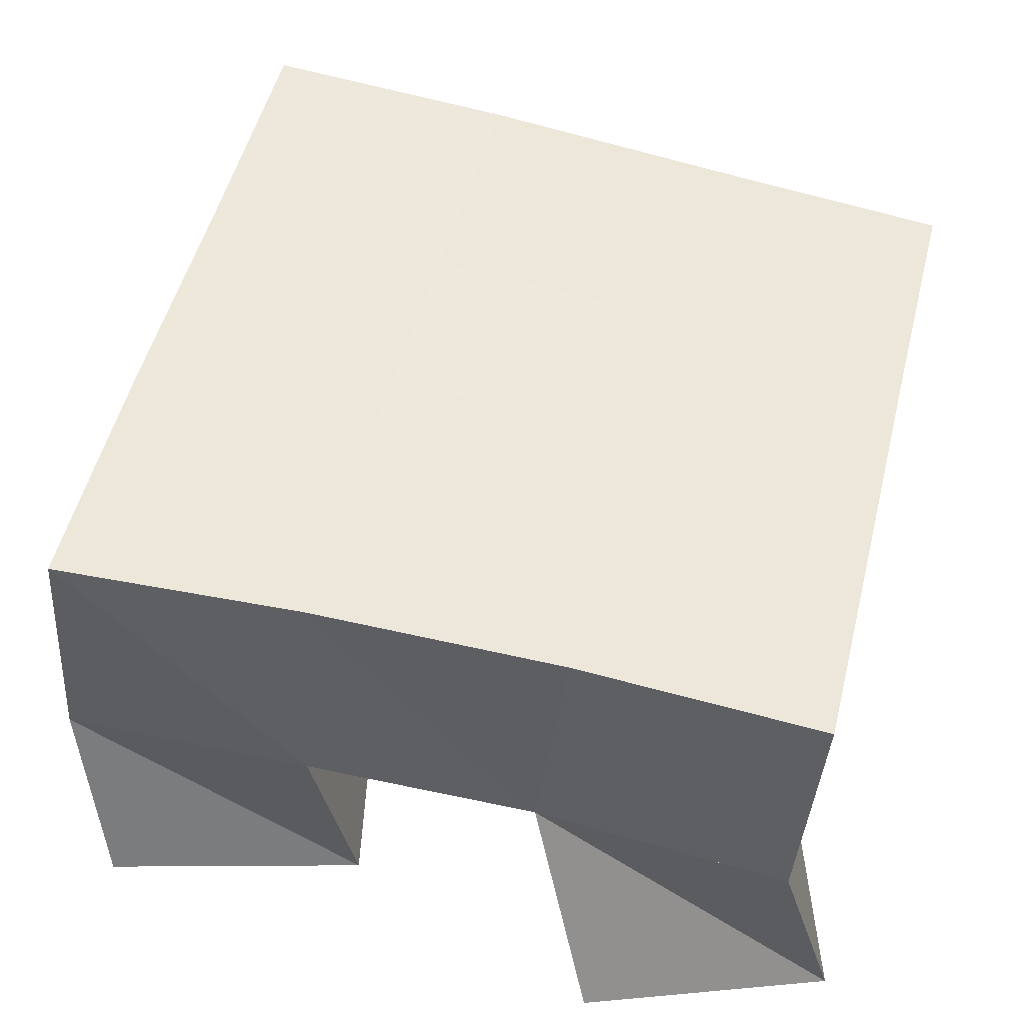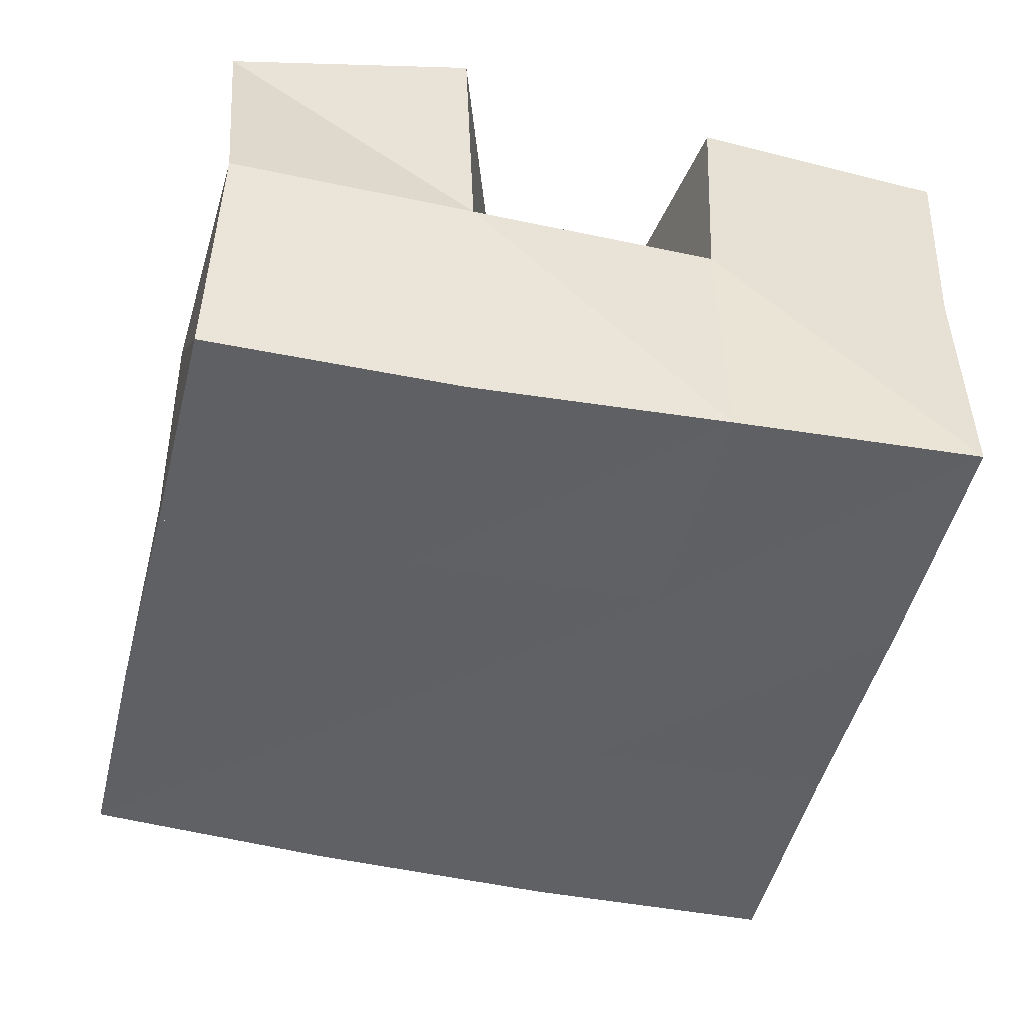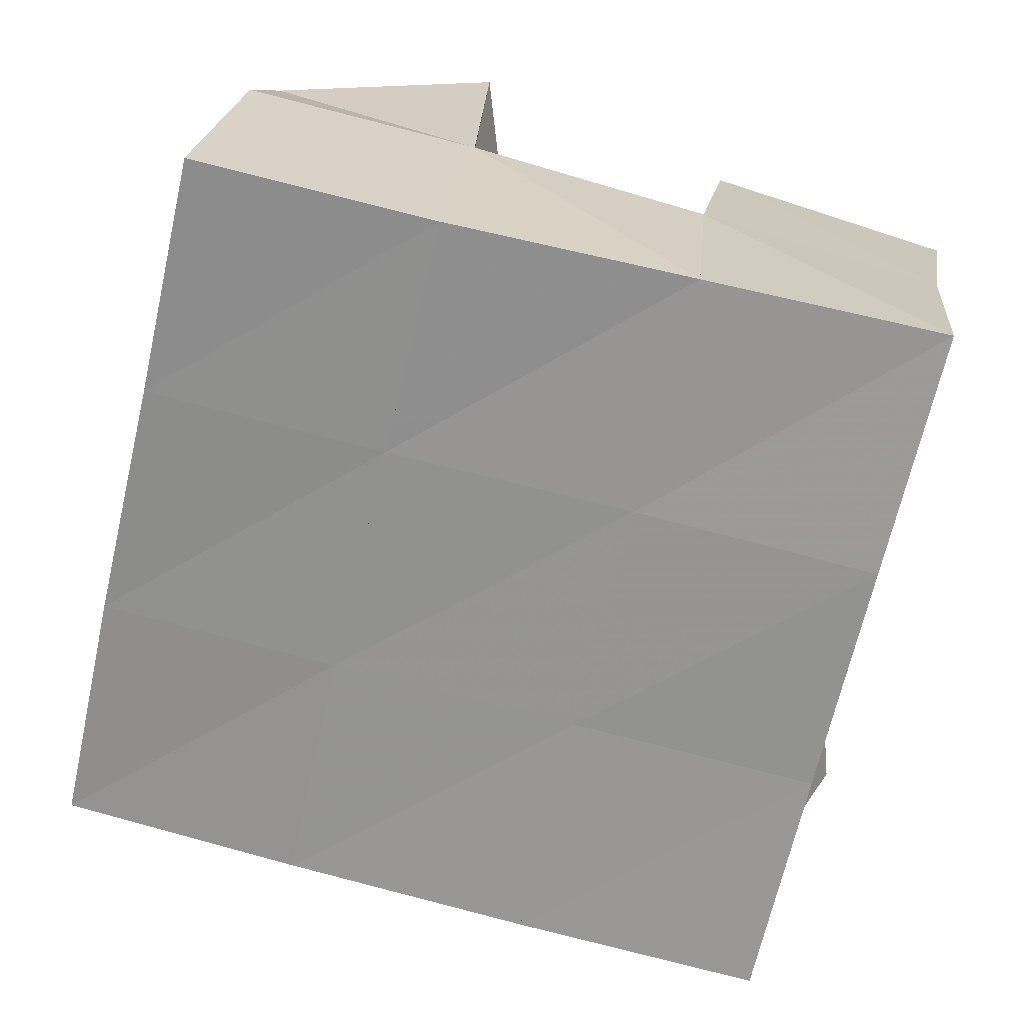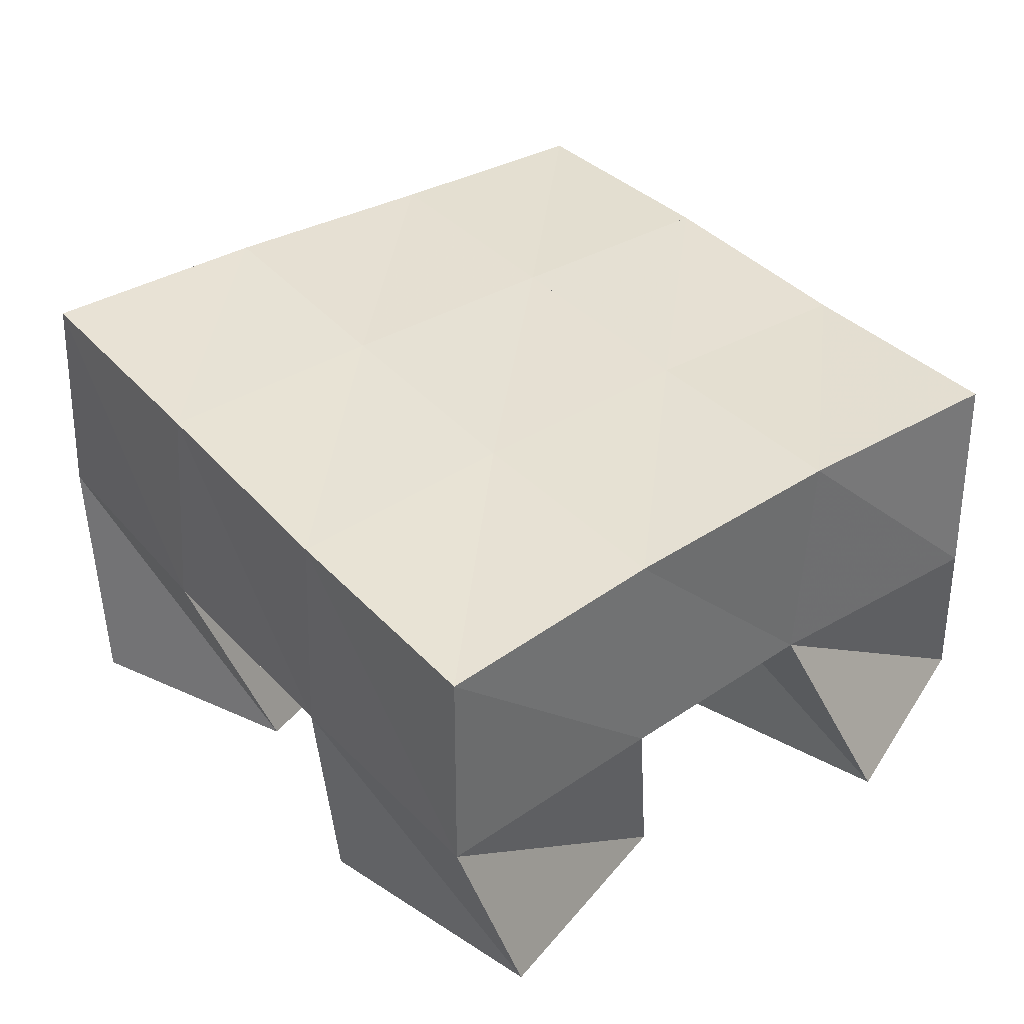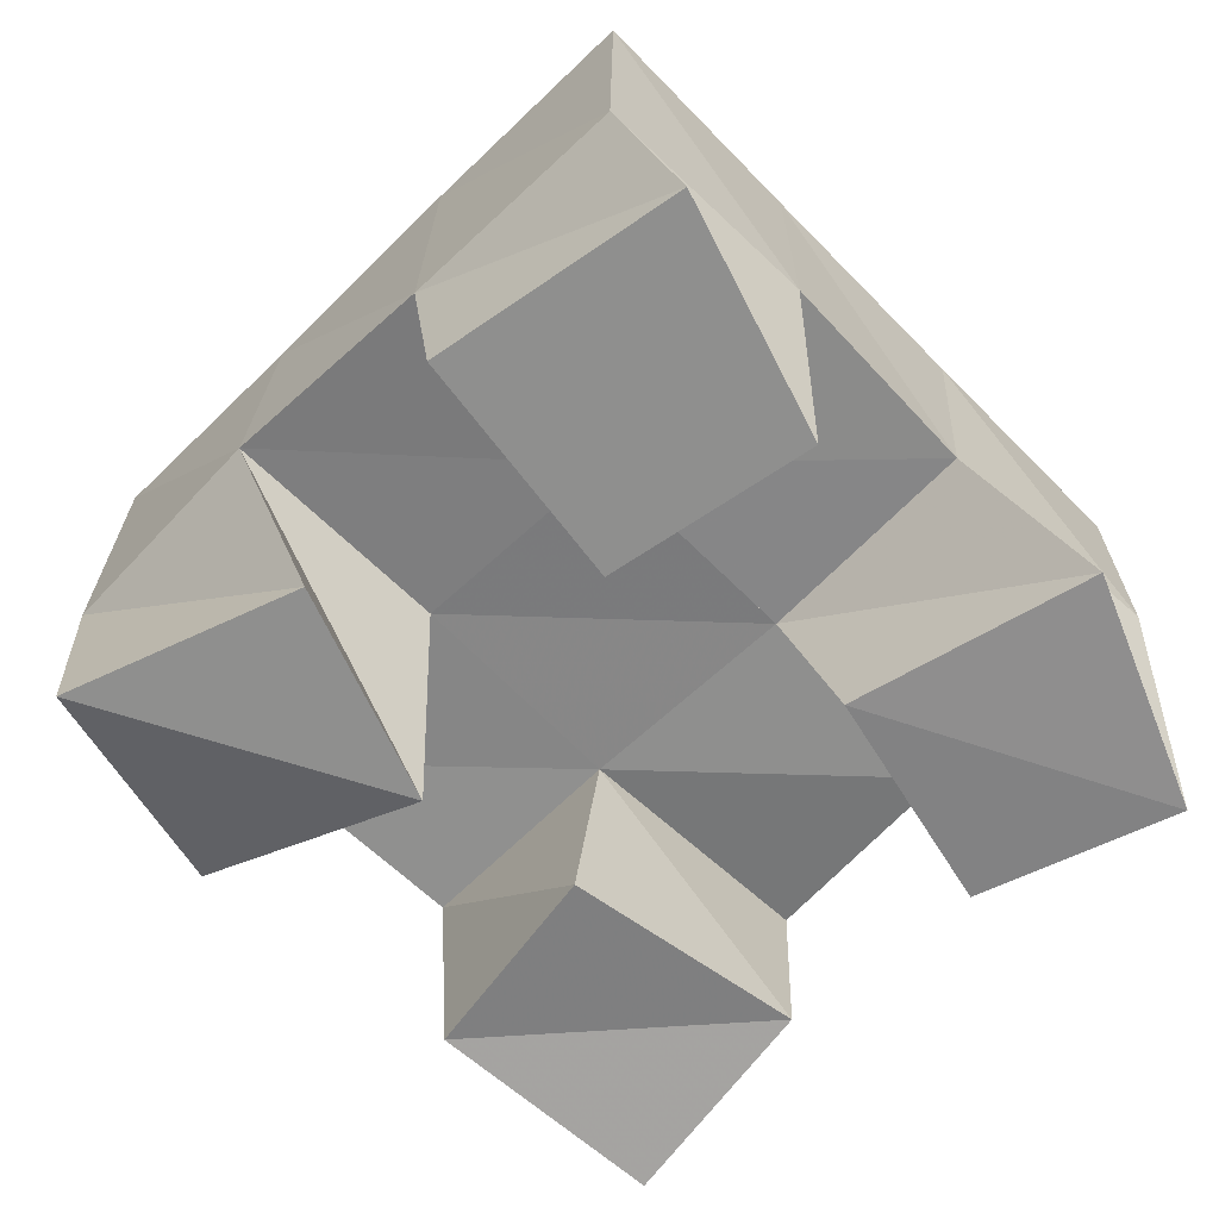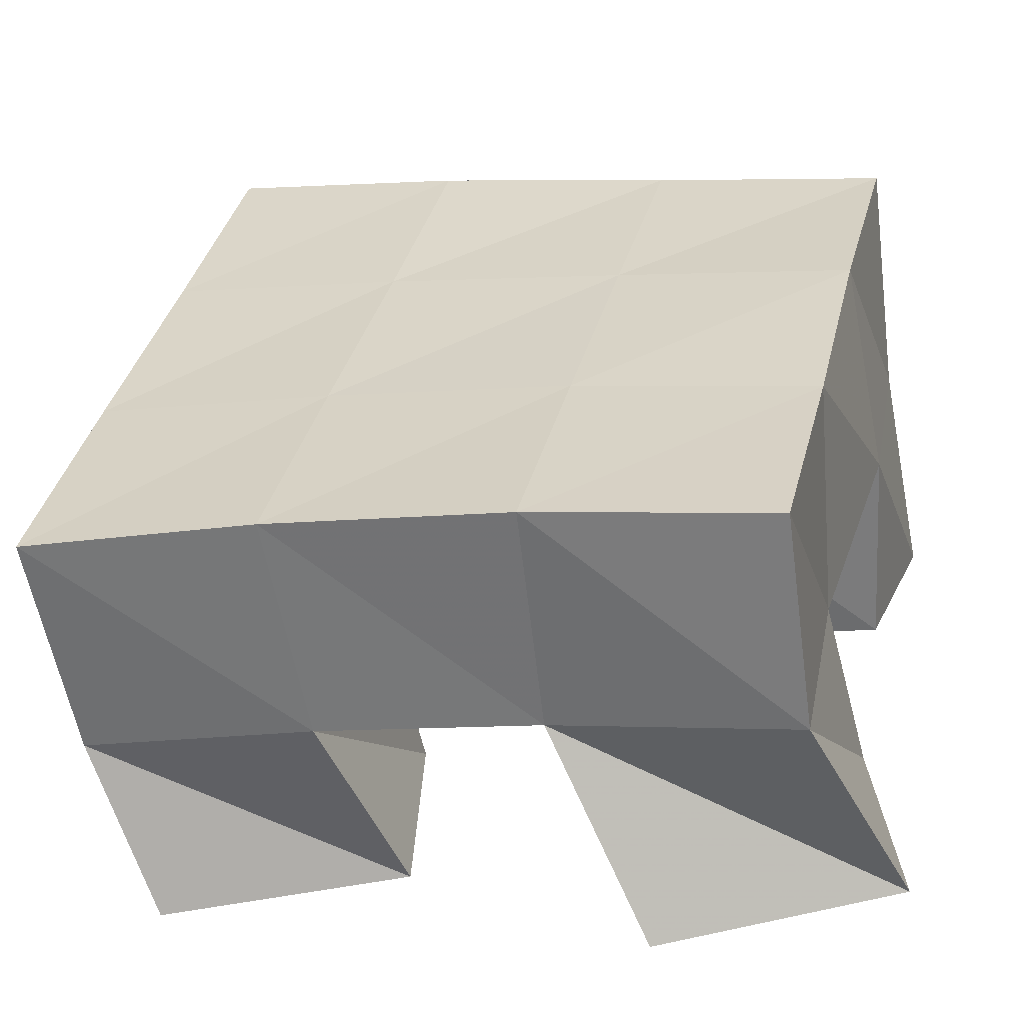
<metadata>
{"format":"obj","ext":"obj","renderer":"f3d","projection":"perspective","resolution":1024,"background":"white","views":[{"elev":-43.8,"azim":173.6,"up":"+Z"},{"elev":41.3,"azim":179.5,"up":"+Z"},{"elev":18.6,"azim":-174.2,"up":"+Z"},{"elev":35.0,"azim":128.1,"up":"+Y"},{"elev":-65.1,"azim":121.9,"up":"+Y"},{"elev":-62.0,"azim":-172.8,"up":"+Z"}]}
</metadata>
<code>
v 0.4875 0.1 0.2129
v 0.4905 0.1473 0.2158
v 0.502 0.1069 0.1692
v 0.4988 0.1492 0.1695
v 0.5375 0.1017 0.2285
v 0.54 0.1499 0.2305
v 0.5547 0.1 0.1871
v 0.5514 0.1484 0.1838
v 0.6065 0.1 0.1481
v 0.6106 0.143 0.1455
v 0.6083 0.1 0.1023
v 0.6214 0.1426 0.09538
v 0.658 0.1 0.1526
v 0.6596 0.1418 0.1574
v 0.6608 0.1 0.09775
v 0.6706 0.1377 0.107
v 0.5897 0.1103 0.2515
v 0.5882 0.1527 0.2443
v 0.5853 0.1 0.2017
v 0.5997 0.1488 0.194
v 0.6396 0.1 0.2472
v 0.6358 0.1521 0.2555
v 0.6336 0.1 0.1954
v 0.6497 0.1484 0.206
v 0.5107 0.1025 0.1246
v 0.5158 0.1411 0.1232
v 0.5072 0.1 0.08015
v 0.5247 0.1458 0.07239
v 0.5609 0.1001 0.1241
v 0.5622 0.1453 0.135
v 0.5596 0.1 0.07095
v 0.575 0.1439 0.08667
v 0.4904 0.1976 0.2177
v 0.5025 0.1969 0.1682
v 0.5392 0.1994 0.2281
v 0.5513 0.197 0.1797
v 0.5893 0.2017 0.2387
v 0.6012 0.1972 0.1907
v 0.6386 0.2016 0.2501
v 0.6502 0.1963 0.2017
v 0.5137 0.1934 0.1204
v 0.5631 0.1944 0.1319
v 0.6133 0.1934 0.1426
v 0.6624 0.1909 0.153
v 0.5251 0.1921 0.07287
v 0.5744 0.1925 0.08396
v 0.6243 0.1905 0.09456
v 0.6735 0.1863 0.1045
f 1 2 4
f 3 1 4
f 2 6 8
f 4 2 8
f 6 5 7
f 8 6 7
f 5 1 3
f 7 5 3
f 8 7 3
f 4 8 3
f 2 1 5
f 6 2 5
f 9 10 12
f 11 9 12
f 10 14 16
f 12 10 16
f 14 13 15
f 16 14 15
f 13 9 11
f 15 13 11
f 16 15 11
f 12 16 11
f 10 9 13
f 14 10 13
f 17 18 20
f 19 17 20
f 18 22 24
f 20 18 24
f 22 21 23
f 24 22 23
f 21 17 19
f 23 21 19
f 24 23 19
f 20 24 19
f 18 17 21
f 22 18 21
f 25 26 28
f 27 25 28
f 26 30 32
f 28 26 32
f 30 29 31
f 32 30 31
f 29 25 27
f 31 29 27
f 32 31 27
f 28 32 27
f 26 25 29
f 30 26 29
f 2 33 34
f 4 2 34
f 33 35 36
f 34 33 36
f 35 6 8
f 36 35 8
f 6 2 4
f 8 6 4
f 36 8 4
f 34 36 4
f 33 2 6
f 35 33 6
f 6 35 36
f 8 6 36
f 35 37 38
f 36 35 38
f 37 18 20
f 38 37 20
f 18 6 8
f 20 18 8
f 38 20 8
f 36 38 8
f 35 6 18
f 37 35 18
f 18 37 38
f 20 18 38
f 37 39 40
f 38 37 40
f 39 22 24
f 40 39 24
f 22 18 20
f 24 22 20
f 40 24 20
f 38 40 20
f 37 18 22
f 39 37 22
f 4 34 41
f 26 4 41
f 34 36 42
f 41 34 42
f 36 8 30
f 42 36 30
f 8 4 26
f 30 8 26
f 42 30 26
f 41 42 26
f 34 4 8
f 36 34 8
f 8 36 42
f 30 8 42
f 36 38 43
f 42 36 43
f 38 20 10
f 43 38 10
f 20 8 30
f 10 20 30
f 43 10 30
f 42 43 30
f 36 8 20
f 38 36 20
f 20 38 43
f 10 20 43
f 38 40 44
f 43 38 44
f 40 24 14
f 44 40 14
f 24 20 10
f 14 24 10
f 44 14 10
f 43 44 10
f 38 20 24
f 40 38 24
f 26 41 45
f 28 26 45
f 41 42 46
f 45 41 46
f 42 30 32
f 46 42 32
f 30 26 28
f 32 30 28
f 46 32 28
f 45 46 28
f 41 26 30
f 42 41 30
f 30 42 46
f 32 30 46
f 42 43 47
f 46 42 47
f 43 10 12
f 47 43 12
f 10 30 32
f 12 10 32
f 47 12 32
f 46 47 32
f 42 30 10
f 43 42 10
f 10 43 47
f 12 10 47
f 43 44 48
f 47 43 48
f 44 14 16
f 48 44 16
f 14 10 12
f 16 14 12
f 48 16 12
f 47 48 12
f 43 10 14
f 44 43 14

</code>
